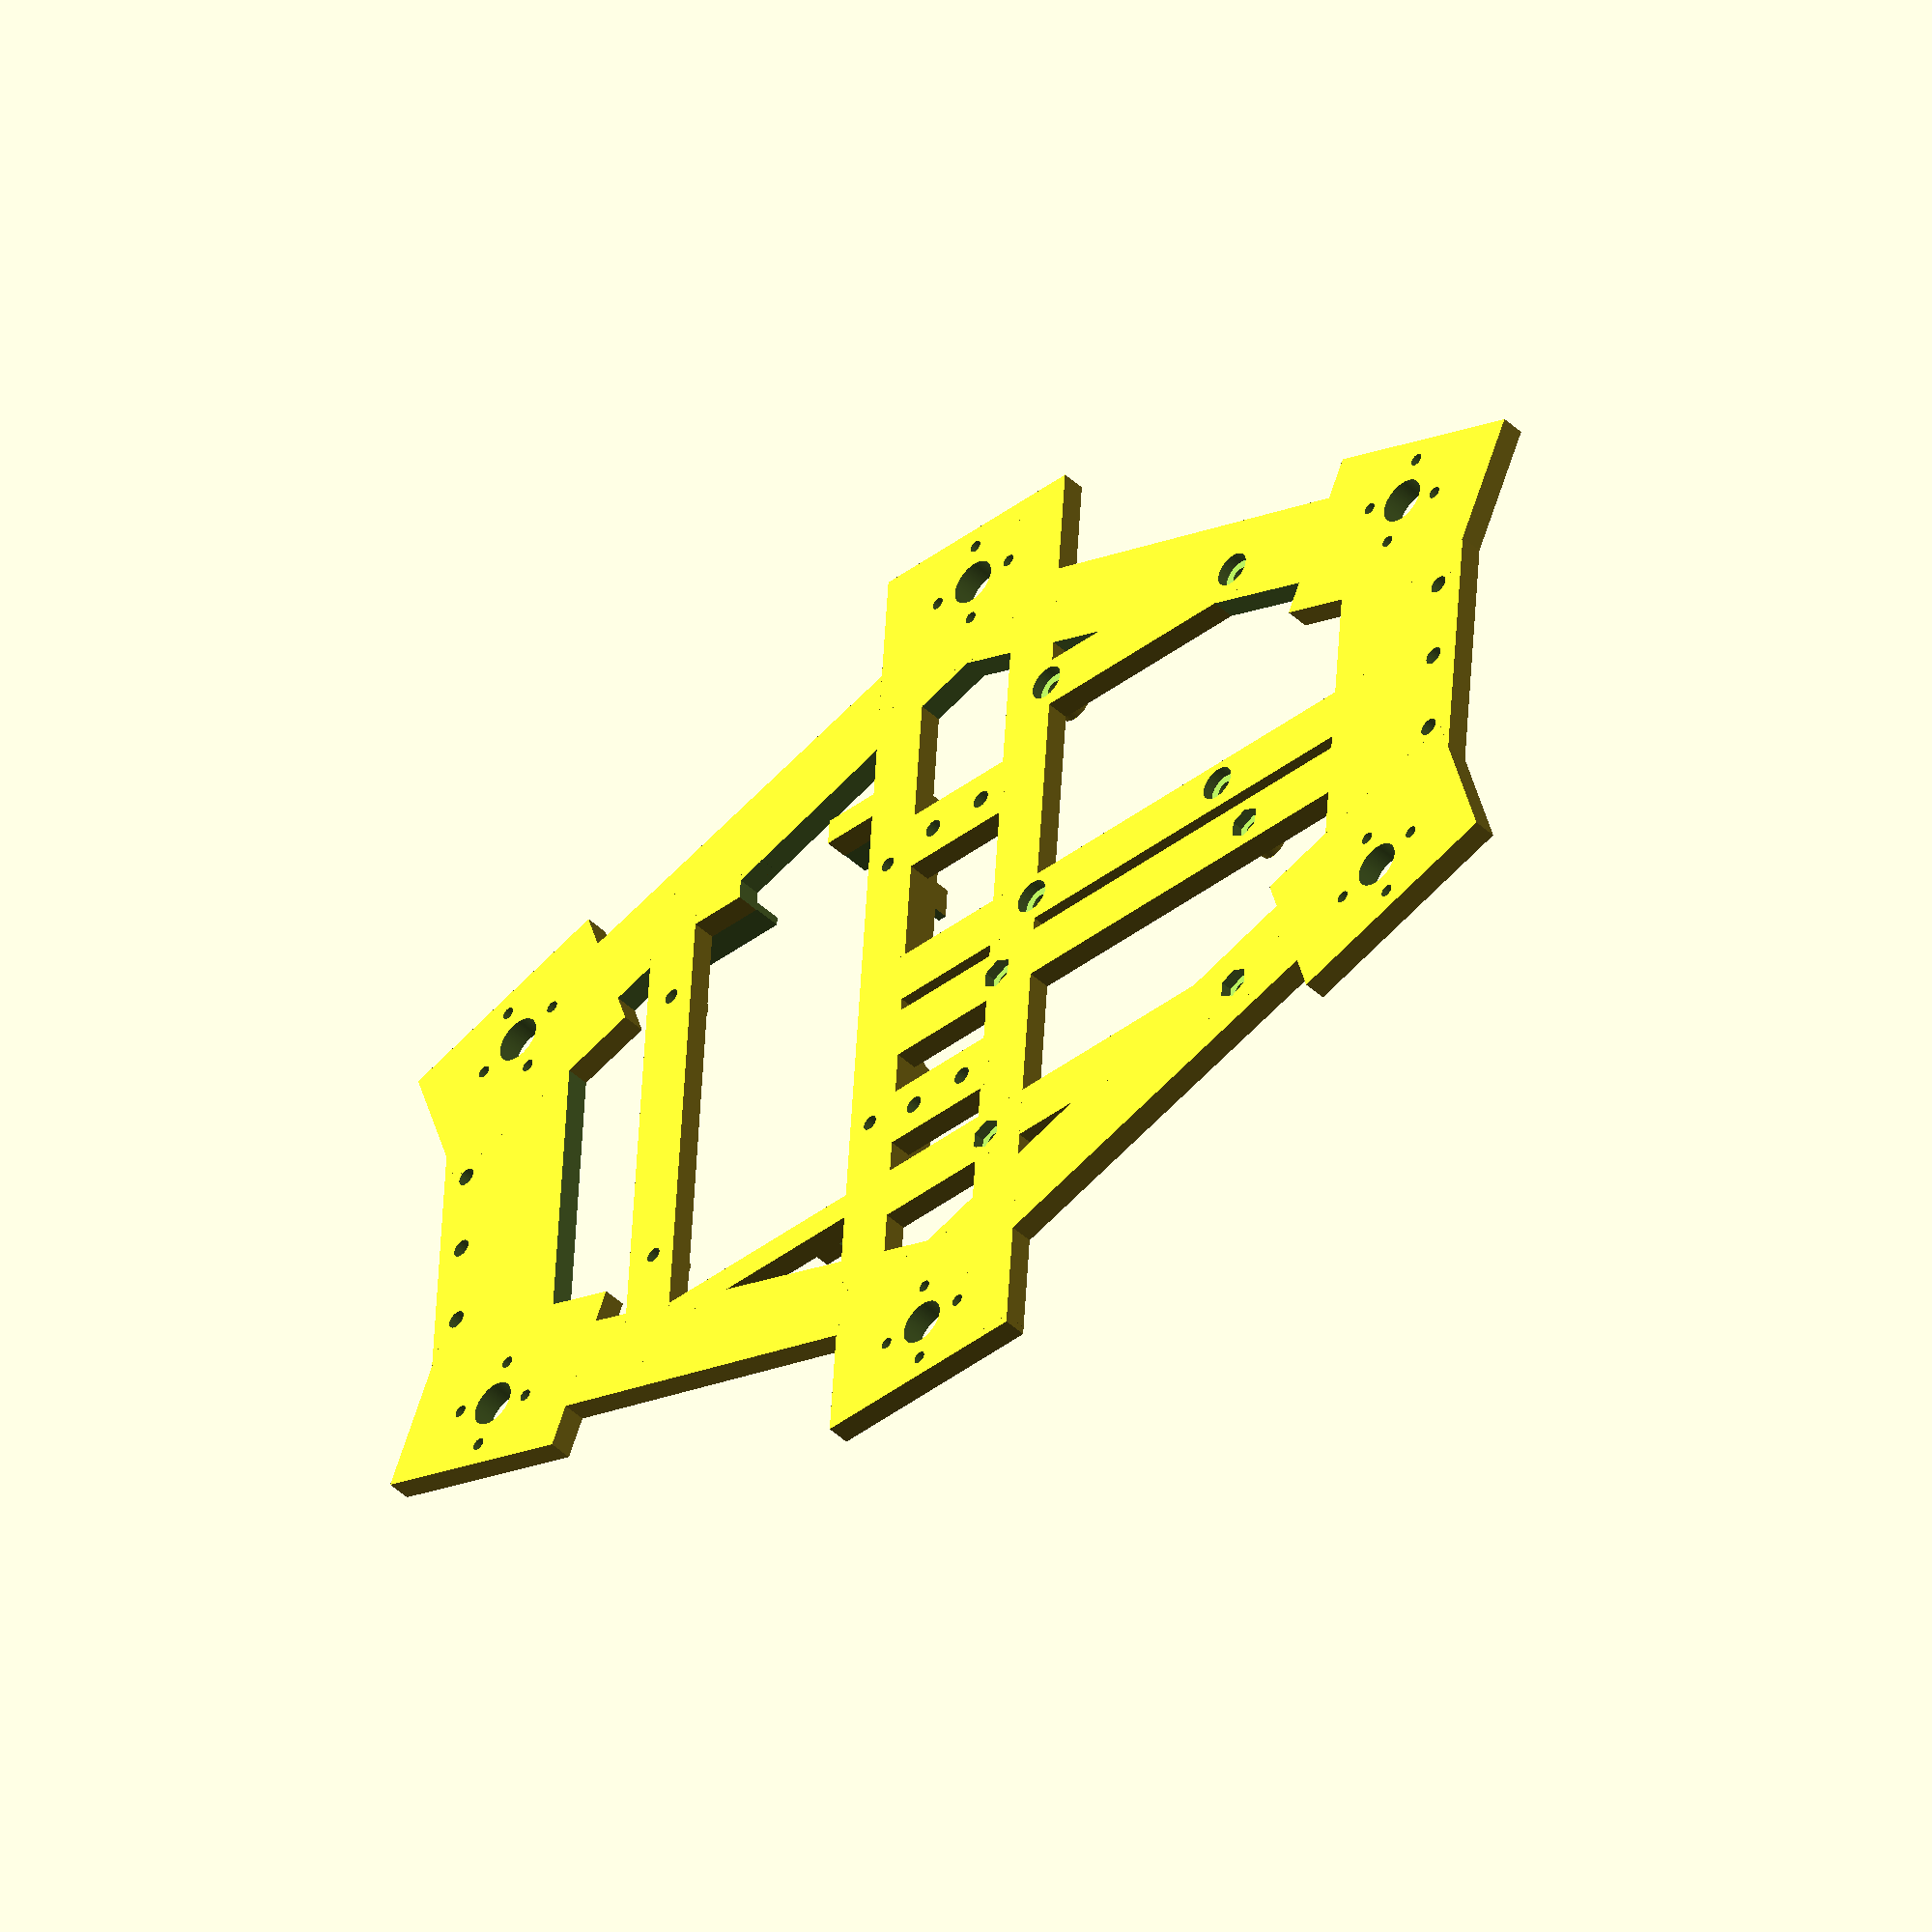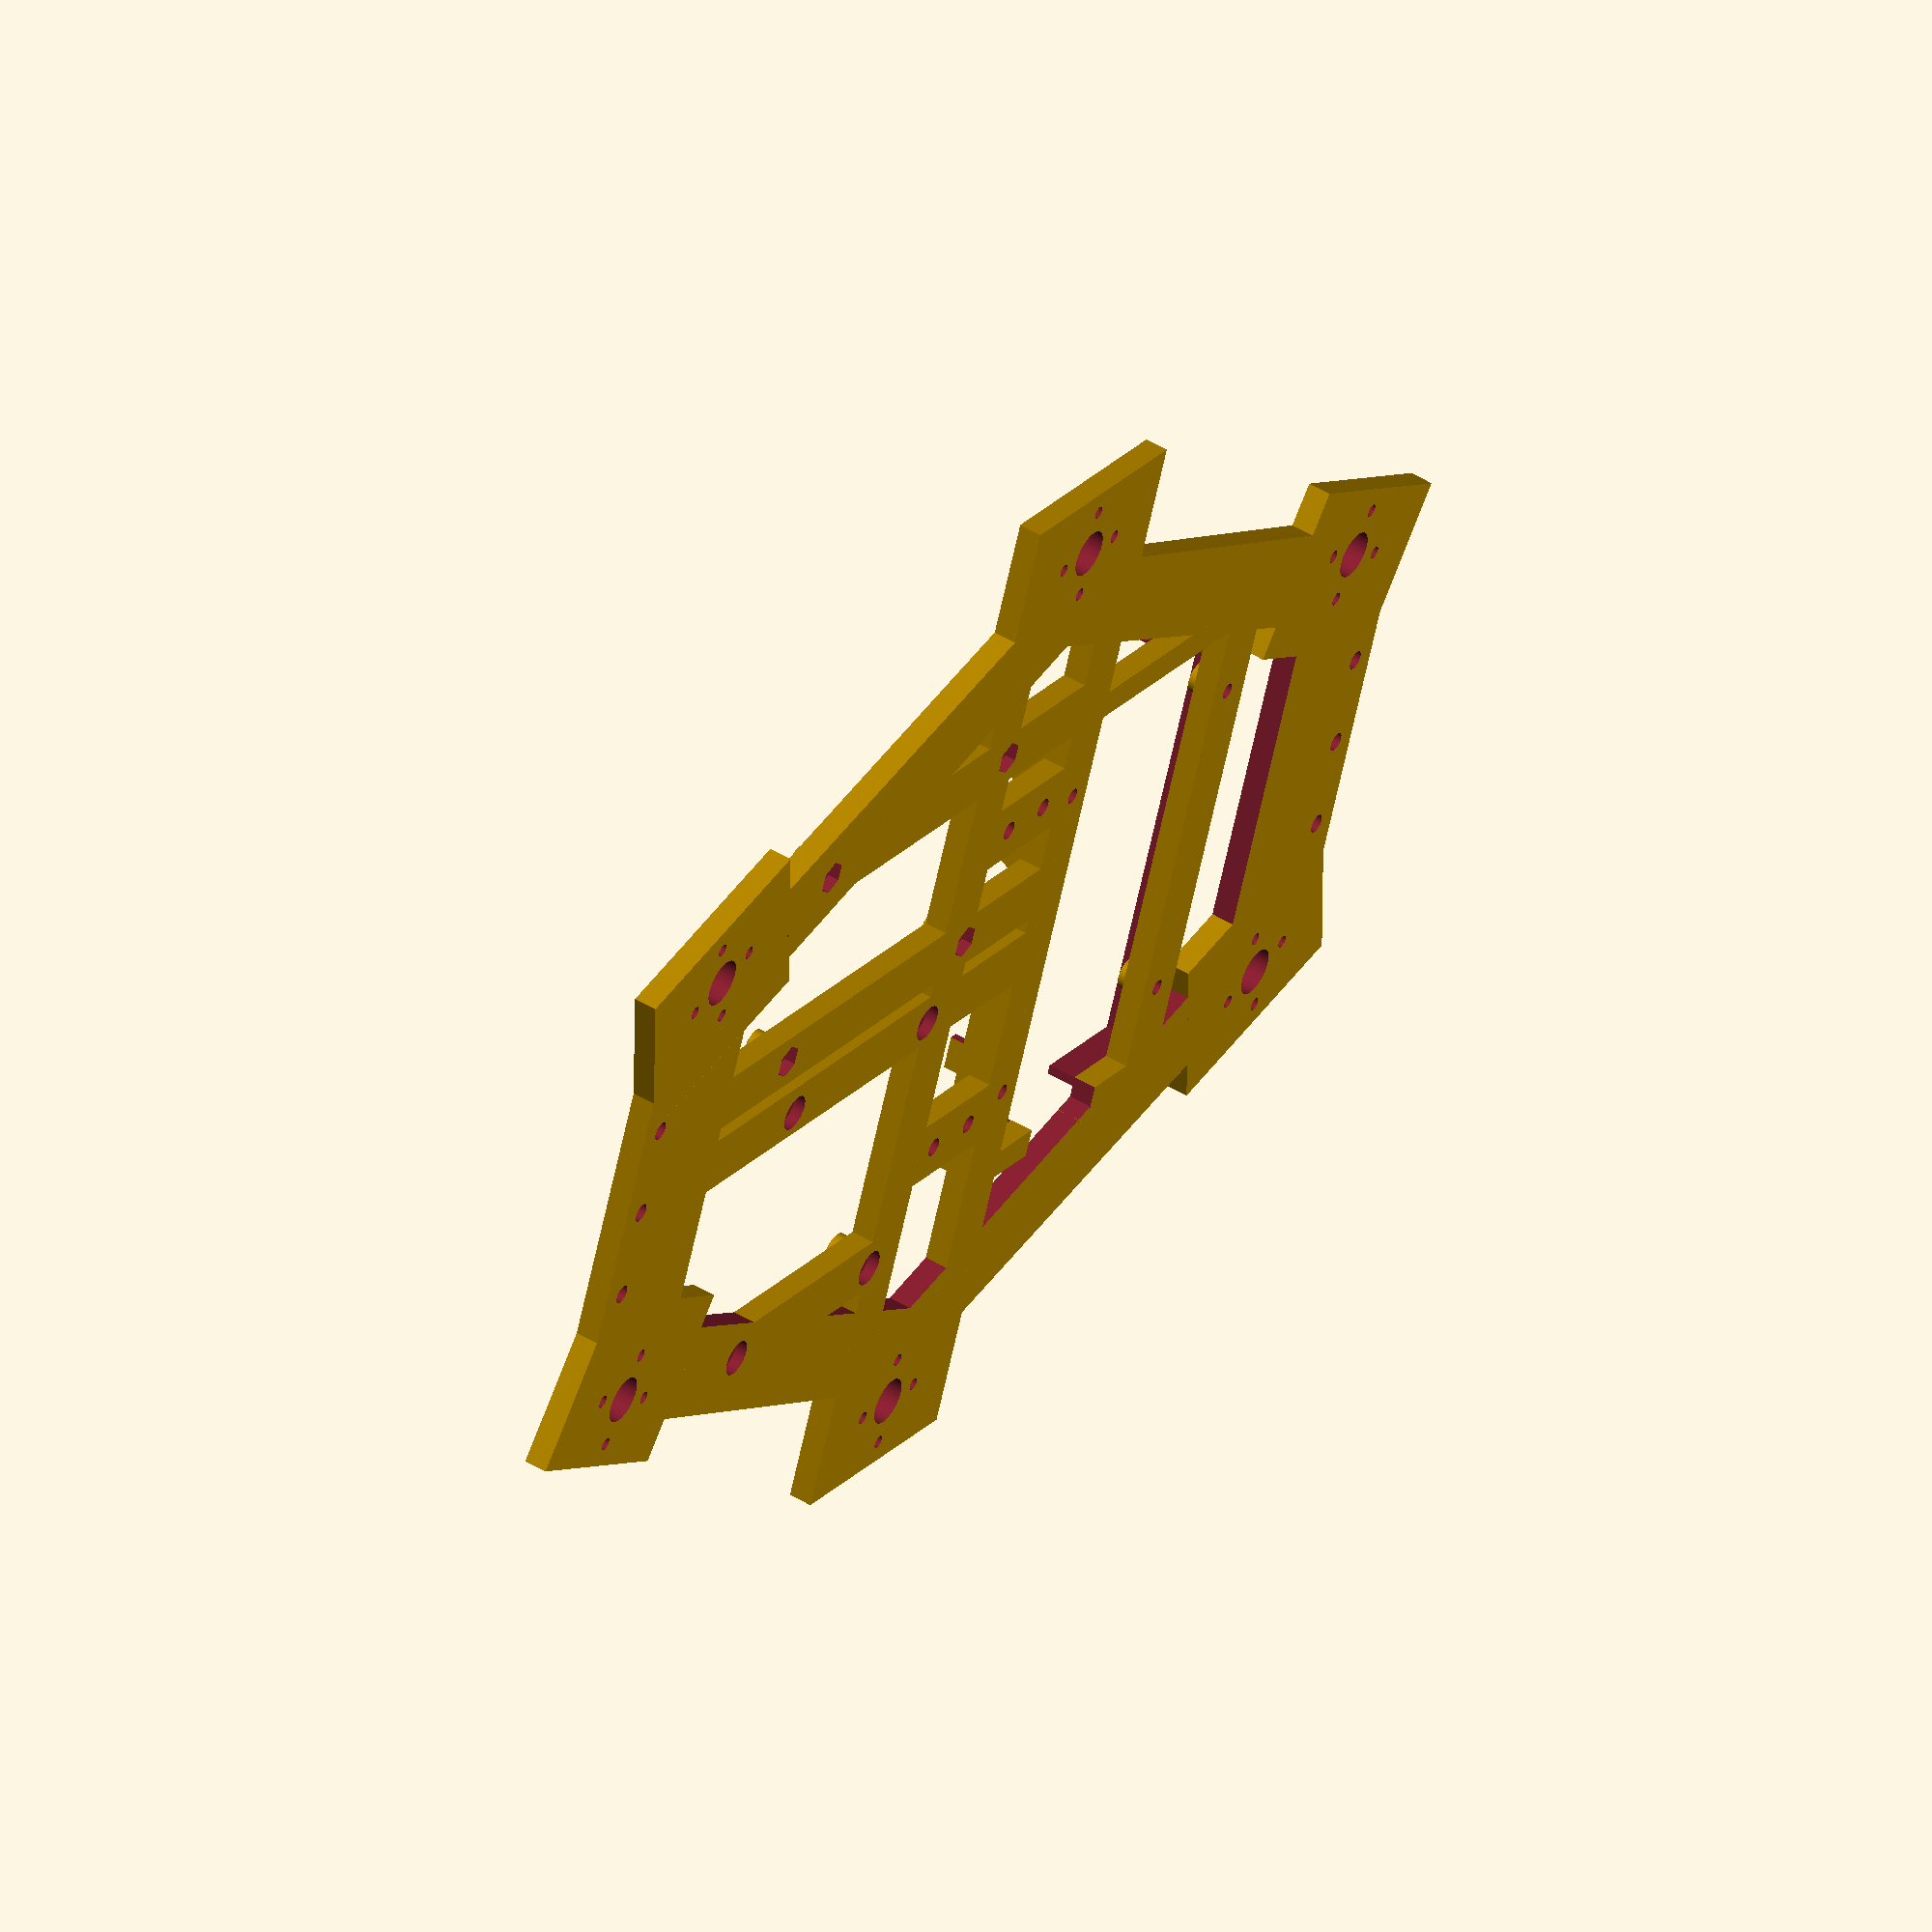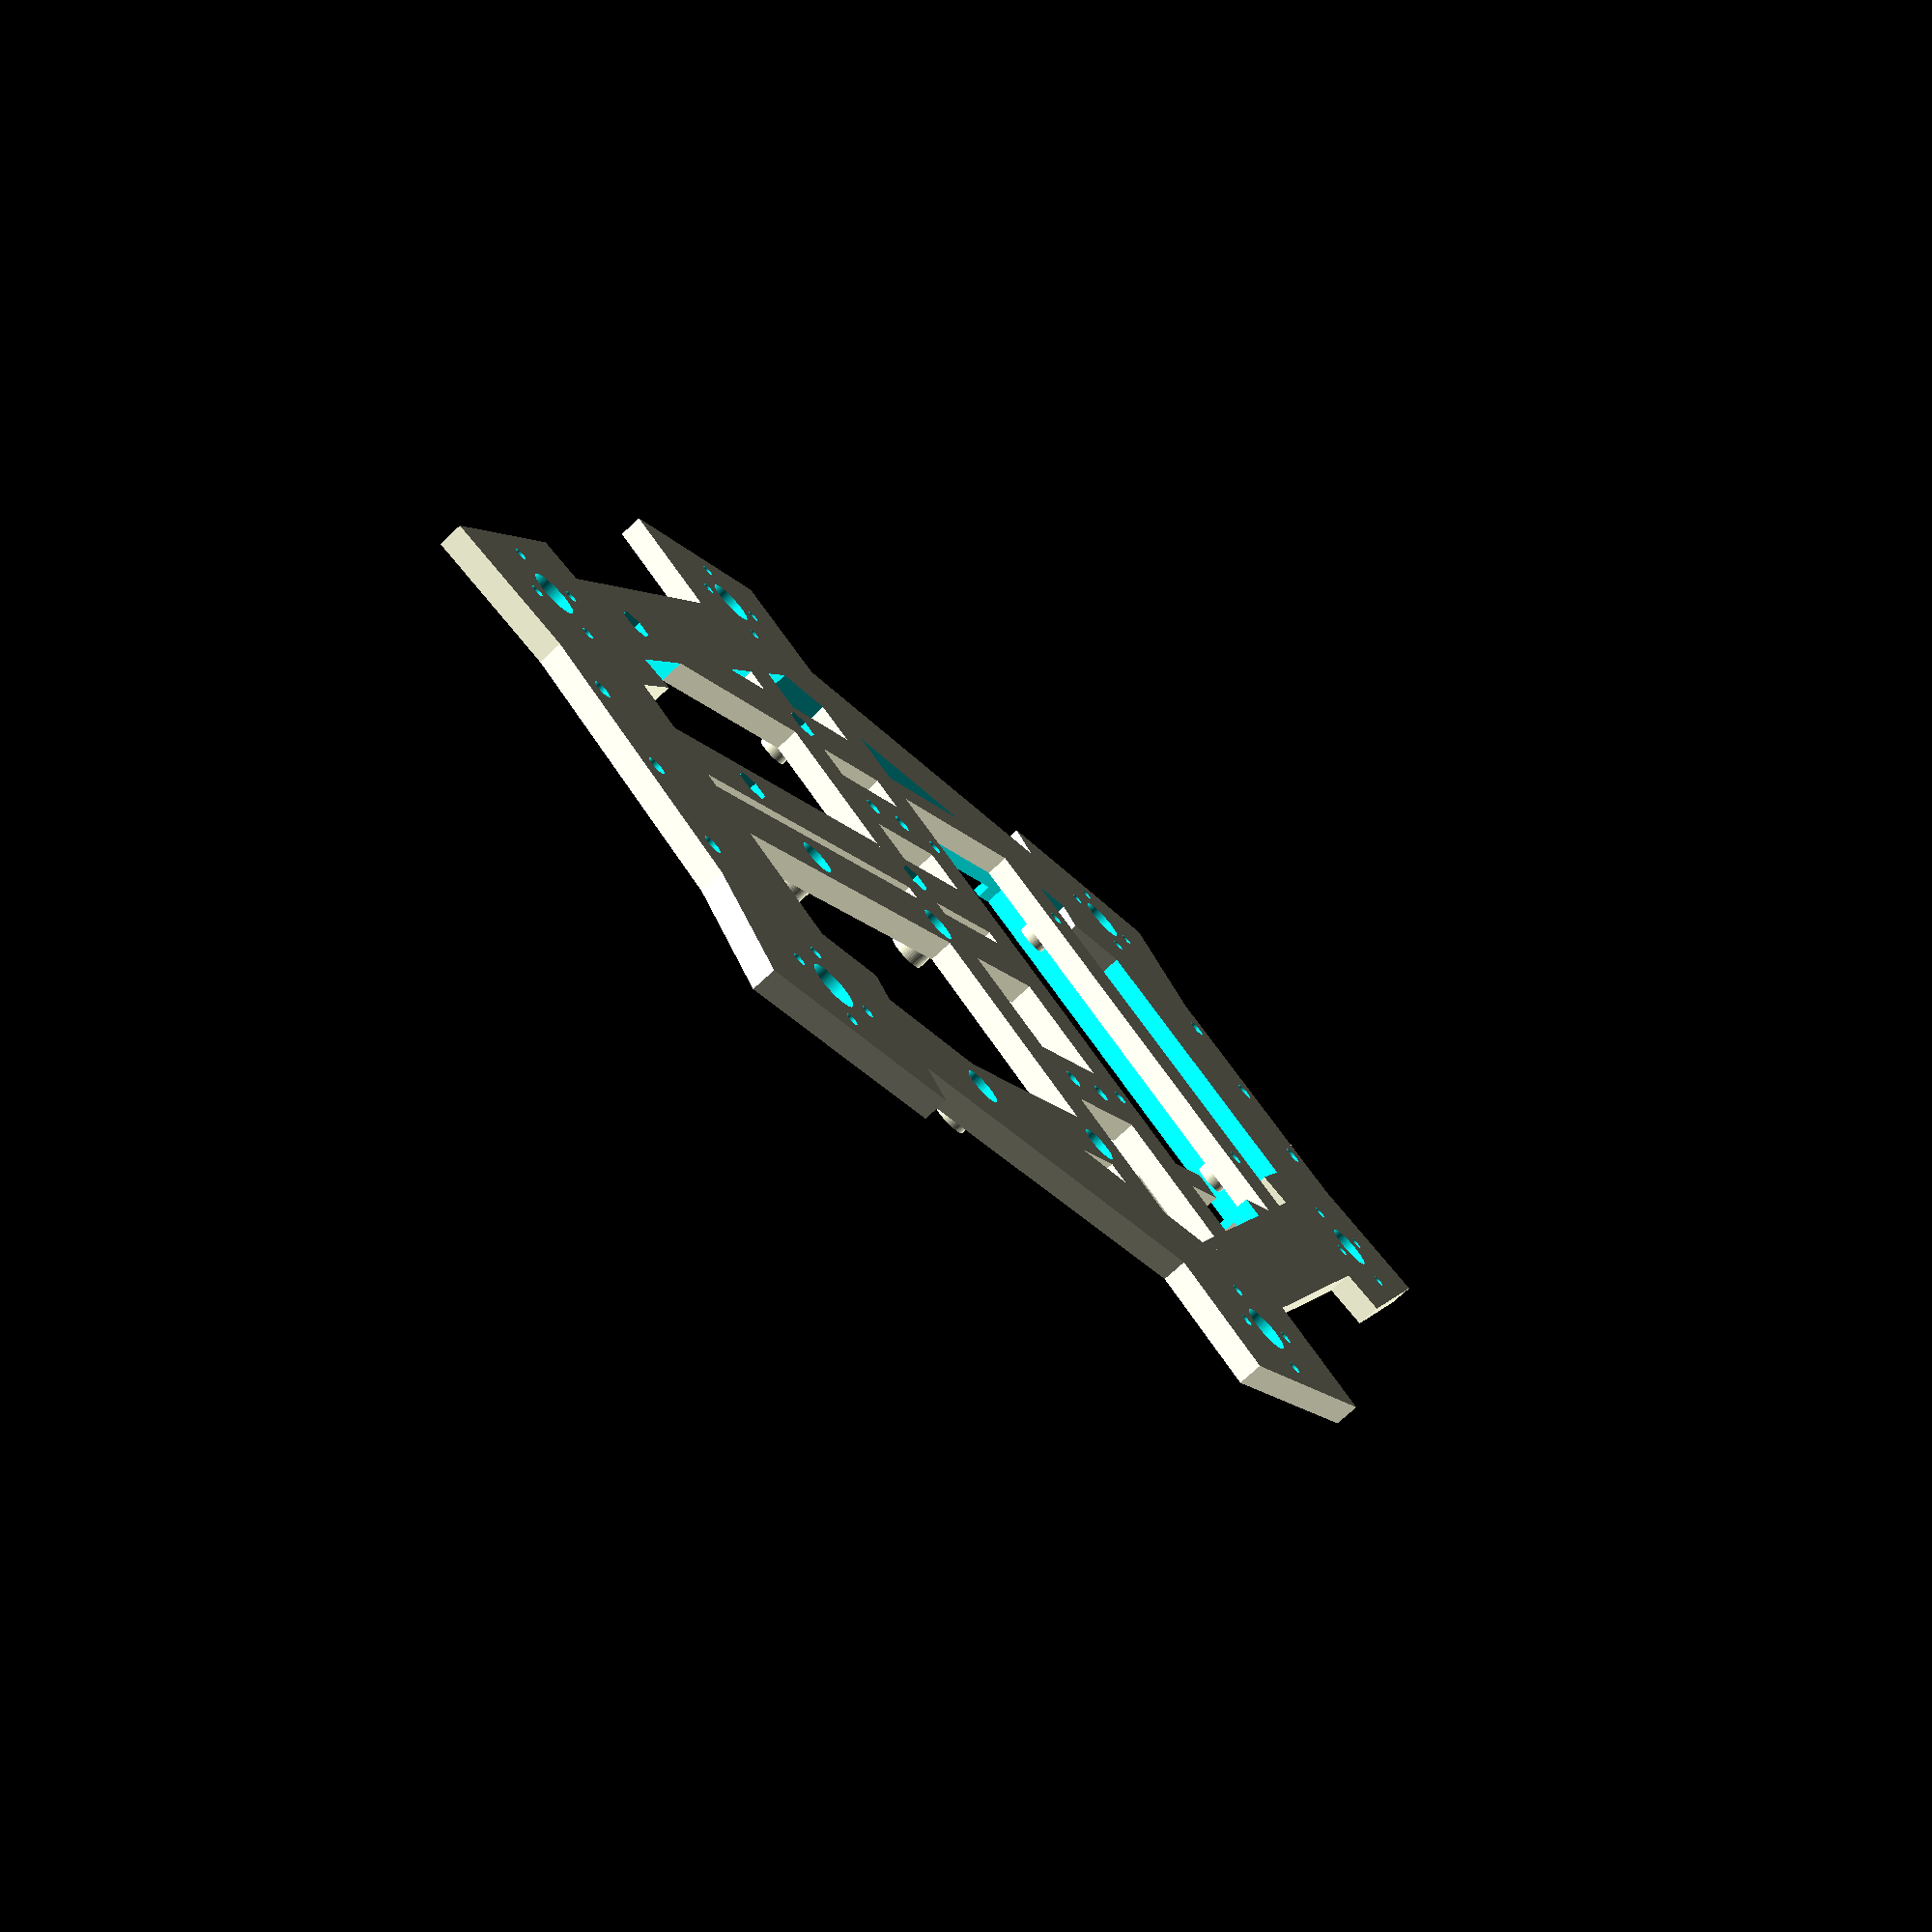
<openscad>
// global parameters
thickness = 4;
raster =  2.54;
euro_spacer_height = 3;
euro_hole_dist = 4.0;
top_size_scaler = 0.8;

// electronics
power_pos_x = 25;
power_pos_y = 40;
power_spacer_height = 3;
power_converter_scale = 0.7;
//
// pi case dimensions
pi_pos_x = 0;
pi_pos_y = -40;
pi_frame_height = 5;
pi_spacer_height = 2;
// Ethernet 13x11 mm
// hdmi 8x4mm
// usb-c 10x4mm
// aux out d=7mm
pcb_hole_dist = 2.0;
pcb_spacer_height = 3;
pcb_x_size = 40;
pcb_y_size = 60;

// battery dimenasions - for stagging stuff
// battery box dimensions
batt_x = 50;
batt_y = 160;
batt_z = 25;
batt_thickness = 3;
// supports
delta = 0.4;
m3s_nut_width=5.4+delta;
m3s_nut_hight=2.4+delta;
screwdim=3; // m3 screws

module screwhole_mX(d){
   height = 40;
   headlength = 0.6*d/2+0.1;
   rotate([180, 0, 0]){
     translate([0, 0, -5*headlength]){
       translate([0, 0, height/2])cylinder(h=height, r=d/2+0.1, center=true, $fn=50);
       cylinder(h=10*headlength, r=d+0.1, center=true, $fn=50);
     }
   }
}

module nuthole_mX(d){
   s = (d==2) ? 4: (d==2.5)? 5: (d==3) ? 5.5: 0.0;
   if (s==0){
     echo ("Nut size not supported");
   }
   e = s/sin(60.0);
   height = 40;
   headlength = 0.6*d/2+0.1;
   translate([0, 0, -5*headlength]){
     translate([0, 0, height/2])cylinder(h=height, r=d/2+0.1, center=true, $fn=50);
     cylinder(h=10*headlength, d=e+0.1, center=true, $fn=6);
   }
}
module breadboard(){
// size 55x164
  translate([0, 154/2, 0])cube([85, 10, thickness], center=true);
  translate([0, -154/2, 0])cube([65, 10, thickness], center=true);
}

module breadboard_carveout(){
  translate([0, 0, thickness/2])cube([55.1, 164.1, 1], center=true);
}

module carveout(){
    cube([39,29,6], center=true);
}

//module anchor(){
//  difference(){
//    cube([40,30,thickness],center=true);
//    translate([0,-20,0])cube([20.1,40.1,6],center=true);
//    translate([ 8,     3.5,   0])screwhole_mX(2);
//    translate([-8,     3.5,   0])screwhole_mX(2);
//    translate([-13.5, -2.5,   0])screwhole_mX(2);
//    translate([-13.5, -10.5,  0])screwhole_mX(2);
//    translate([ 13.5, -2.5,   0])screwhole_mX(2);
//    translate([ 13.5, -10.5,  0])screwhole_mX(2);
//  }  
//}
module anchor(){
     translate([0, -5, 0])difference(){
          translate([0,5,0])cube([40,30,thickness],center=true);
          translate([ 0, 2,  0])cylinder(h=20, d=8.1, center=true, $fn=200);
          translate([ 8, 2, 0])screwhole_mX(2);
          translate([-8, 2, 0])screwhole_mX(2);
          translate([0,  10, 0])screwhole_mX(2);
          translate([0, -6, 0])screwhole_mX(2);
     }  
}

module power_carveout(scale){
  cube([58*scale, 50*scale, 20], center=true);
}

module spacer_mX(d, height){
  translate([0, 0, (height+thickness)/2]){
    difference(){
      cylinder(h=height, r=d+0.2, center=true, $fn=50);
      cylinder(h=5*height, r=d/2.0+0.1, center=true, $fn=50);
    }
  }
}


module anchors_carveout(x, y, w){
  w1 = w;
  w2 = 180-w1;
  translate([80,0,0])rotate([0,0,90])carveout();
  translate([-80,0,0])rotate([0,0,-90])carveout();
  translate([ x, y, 0])rotate([0,0,w1+90])carveout();
  translate([-x,-y, 0])rotate([0,0,w1-90])carveout();
  translate([ x,-y, 0])rotate([0,0,w2+270])carveout();
  translate([-x, y, 0])rotate([0,0,w2+90])carveout();
}

module anchors(x, y, w){
  w1 = w;
  w2 = 180-w1;
  translate([ 80,0, 0])rotate([0,0,90])anchor();
  translate([-80,0, 0])rotate([0,0,-90])anchor();
  translate([ x, y, 0])rotate([0,0,w1+90])anchor();
  translate([-x,-y, 0])rotate([0,0,w1-90])anchor();
  translate([ x,-y, 0])rotate([0,0,w2+270])anchor();
  translate([-x, y, 0])rotate([0,0,w2+90])anchor();
}

module binder(){
 translate([-1.5, 0, 0])cube([2, 3, 50], center=true);
 translate([ 1.5, 0, 0])cube([2, 3, 50], center=true);
}

module pcb_carveout(x, y){
  cube([x-1, y-1, 20], center=true);
}


module power_carveout(scale){
  cube([58*scale, 50*scale, 20], center=true);
}

module pcb_spacers(x, y, d, mode){
     // spacers
     translate([ x/2-pcb_hole_dist,  y/2-pcb_hole_dist, 0])spacer_mX(d, pcb_spacer_height);
     translate([ x/2-pcb_hole_dist, -y/2+pcb_hole_dist, 0])spacer_mX(d, pcb_spacer_height);
     translate([-x/2+pcb_hole_dist,  y/2-pcb_hole_dist, 0])spacer_mX(d, pcb_spacer_height);
     translate([-x/2+pcb_hole_dist, -y/2+pcb_hole_dist, 0])spacer_mX(d, pcb_spacer_height);
}

module pcb_holes(x, y, d, mode){
     translate([ x/2-pcb_hole_dist,  y/2-pcb_hole_dist, 0])if (mode==0) screwhole_mX(d); else nuthole_mX(d);
     translate([ x/2-pcb_hole_dist, -y/2+pcb_hole_dist, 0])if (mode==0) screwhole_mX(d); else nuthole_mX(d);
     translate([-x/2+pcb_hole_dist,  y/2-pcb_hole_dist, 0])if (mode==0) screwhole_mX(d); else nuthole_mX(d);
     translate([-x/2+pcb_hole_dist, -y/2+pcb_hole_dist, 0])if (mode==0) screwhole_mX(d); else nuthole_mX(d);
}

module power_spacers(scale, d, mode){
     // add spacers
     translate([ 24*scale, 21*scale, 0])spacer_mX(d, power_spacer_height);
     translate([-24*scale, 21*scale, 0])spacer_mX(d, power_spacer_height);
     translate([ 24*scale,-21*scale, 0])spacer_mX(d, power_spacer_height);
     translate([-24*scale,-21*scale, 0])spacer_mX(d, power_spacer_height);
}

module power_holes(scale, d, mode){
     translate([ 24*scale, 21*scale, 0]) rotate([0,180,0]) if (mode==0) screwhole_mX(d); else nuthole_mX(d);
     translate([-24*scale, 21*scale, 0]) rotate([0,180,0]) if (mode==0) screwhole_mX(d); else nuthole_mX(d);
     translate([ 24*scale,-21*scale, 0]) rotate([0,180,0]) if (mode==0) screwhole_mX(d); else nuthole_mX(d);
     translate([-24*scale,-21*scale, 0]) rotate([0,180,0]) if (mode==0) screwhole_mX(d); else nuthole_mX(d);
}

module pi_carveout(){
  translate([10,0,0])cube([84,56,8], center=true);
}

module pi_sdcard(min_size){
  translate([44,0,0])cube([2*thickness, 20, 10*min_size], center=true);
}

module pi_frame(height){
  h1 = thickness;
  h2 = height;
  
  translate([0, 0, (h1+h2)/2-0.1]){
    difference(){
      cube([88.5, 59.5, h2], center=true);
      cube([85.3, 56.3, h2+0.1], center=true);
      // carve out the holes for connectors
      translate([-42.5, 28-9, 7.25])cube([20, 13, 15], center=true);//USB1
      translate([-42.5, 28-27, 7.25])cube([20, 13, 15], center=true);//USB1
      translate([-42.5, 28-45.75, 5.5])cube([20, 13, 11], center=true);//ethernet
      translate([42.5-26, 28, 2])cube([8, 20, 4], center=true);//hdmi1
      translate([42.5-26-13.5, 28, 2])cube([8, 20, 4], center=true);//hdmi2
      translate([42.5-11.2, 28, 2])cube([10, 20, 4], center=true);//usbc
      translate([42.5-26-13.5-7-7.5, 28, 2])rotate([90, 0, 0])cylinder(h=20, d=7, $fn=50, center=true);
    }
  }
}

module pi(){
     pi_frame(pi_frame_height);
     difference(){
          union(){
               translate([0, -25, 0])cube([105, 10, thickness], center=true);
               translate([0,  25, 0])cube([125, 10, thickness], center=true);
               translate([45,  0, 0])cube([5, 40, thickness], center=true);
               translate([-45,  0, 0])cube([5, 40, thickness], center=true);
          }
          translate([ 29, 24.5, 0])screwhole_mX(2.5);
          translate([-29, 24.5, 0])screwhole_mX(2.5);
          translate([ 29,-24.5, 0])screwhole_mX(2.5);
          translate([-29,-24.5, 0])screwhole_mX(2.5);
     }
     // add spacers
     translate([ 29, 24.5, 0])spacer_mX(2.5, pi_spacer_height);
     translate([-29, 24.5, 0])spacer_mX(2.5, pi_spacer_height);
     translate([ 29,-24.5, 0])spacer_mX(2.5, pi_spacer_height);
     translate([-29,-24.5, 0])spacer_mX(2.5, pi_spacer_height);
}

module mount(){
     //translate([0., 0., space/2  ])cube([10, 20, space+thickness/2], center=true);
     wx = 4*raster+raster/2;
     wy = 8*raster+raster/2;
     wyp = (wy-m3s_nut_width)/4.0;
     screwdim=3; // m3 screws
     headlength = 0.6*screwdim/2+0.1;
     difference(){
          union(){
               translate([-wx/2, -wy/2, -thickness/2])cube([wx, wy, thickness]);
               translate([0,  15, 0])cube([125, 10, thickness], center=true);
          }
          // screw holes to mount on previous layer
          translate([0, -wy/4, 0.])screwhole_mX(3);
          translate([0, +wy/4, 0.])screwhole_mX(3);
     }
}

// create the body part
module bodymiddle(){
     xleg = 40*0.95;  // position outer legs in x
     yleg = 110*0.9;  // position outer legs in y
     wleg = 20;       // Angle of the outer legs
     difference(){
          union(){
               difference(){
                    scale([0.9,1.,1.]){
                         linear_extrude(height=thickness, center=true, convexity=0, twist=0, slices=10, scale=1.0){
                              resize([180, 230])circle(d=10, $fn=6);
                         }
                    }
                    scale([0.9*top_size_scaler,0.95*top_size_scaler,1.]){
                         linear_extrude(height=thickness+3, center=true, convexity=0, twist=0, slices=10, scale=1.0){
                              resize([180, 230])circle(d=10, $fn=6);
                         }
                    }
                    anchors_carveout(xleg, yleg, wleg);
               }
               // add the motor anchors
               anchors(xleg, yleg, wleg);
               // add text
               translate([-18, -103, thickness/2])scale([0.5, 0.5, 1.0])linear_extrude(height=1, center=true, convexity=0, twist=0, slices=10, scale=1.0)text("this way up");
               // eurocard holders
               //eurocard_holders();
               //translate([0, -5, 0])breadboard();
          }
          // add some screwholes
          translate([0, -110, 0])screwhole_mX(3);
          translate([16, -110, 0])screwhole_mX(3);
          translate([-16, -110, 0])screwhole_mX(3);
          translate([0, 110, 0])screwhole_mX(3);
          translate([16, 110, 0])screwhole_mX(3);
          translate([-16, 110, 0])screwhole_mX(3);
     }
     // add raspberrypie
     translate([pi_pos_x, pi_pos_y, 0]){
          difference(){
               pi();
               pi_sdcard(pi_frame_height);
          }
     }
     // mount connectors
     pos_x = batt_x/2+2*batt_thickness;
     translate([-pos_x, 0, 0])mount();
     translate([+pos_x, 0, 0])mount();
     // supports and spacers for u2d2 and power converters
     translate([0,0,0])cube([20, 5, 0], center=true);
     translate([-power_pos_x-5, power_pos_y, 0])pcb_spacers(pcb_x_size, pcb_y_size, 2.5, 1);
     translate([power_pos_x, power_pos_y, 0])power_spacers(1, 3, 0);
     
}

difference(){
     union(){
          bodymiddle();
          translate([2*power_pos_x-1.5, power_pos_y, 0.0])cube([10, 50, thickness], center=true);
          translate([0.5, power_pos_y, 0.0])cube([10, 110, thickness], center=true);
          translate([-12, power_pos_y, 0.0])cube([10, 110, thickness], center=true);
          translate([-pcb_x_size-8, power_pos_y-7, 0.0])cube([10, 90, thickness], center=true);
     }
     translate([-power_pos_x-5, power_pos_y, 0])pcb_holes(pcb_x_size, pcb_y_size, 2.5, 1);
     translate([power_pos_x, power_pos_y, 0])power_holes(1, 3, 0);
}

</openscad>
<views>
elev=225.7 azim=86.0 roll=316.6 proj=o view=solid
elev=131.0 azim=249.0 roll=56.3 proj=o view=solid
elev=254.0 azim=320.4 roll=47.0 proj=p view=solid
</views>
